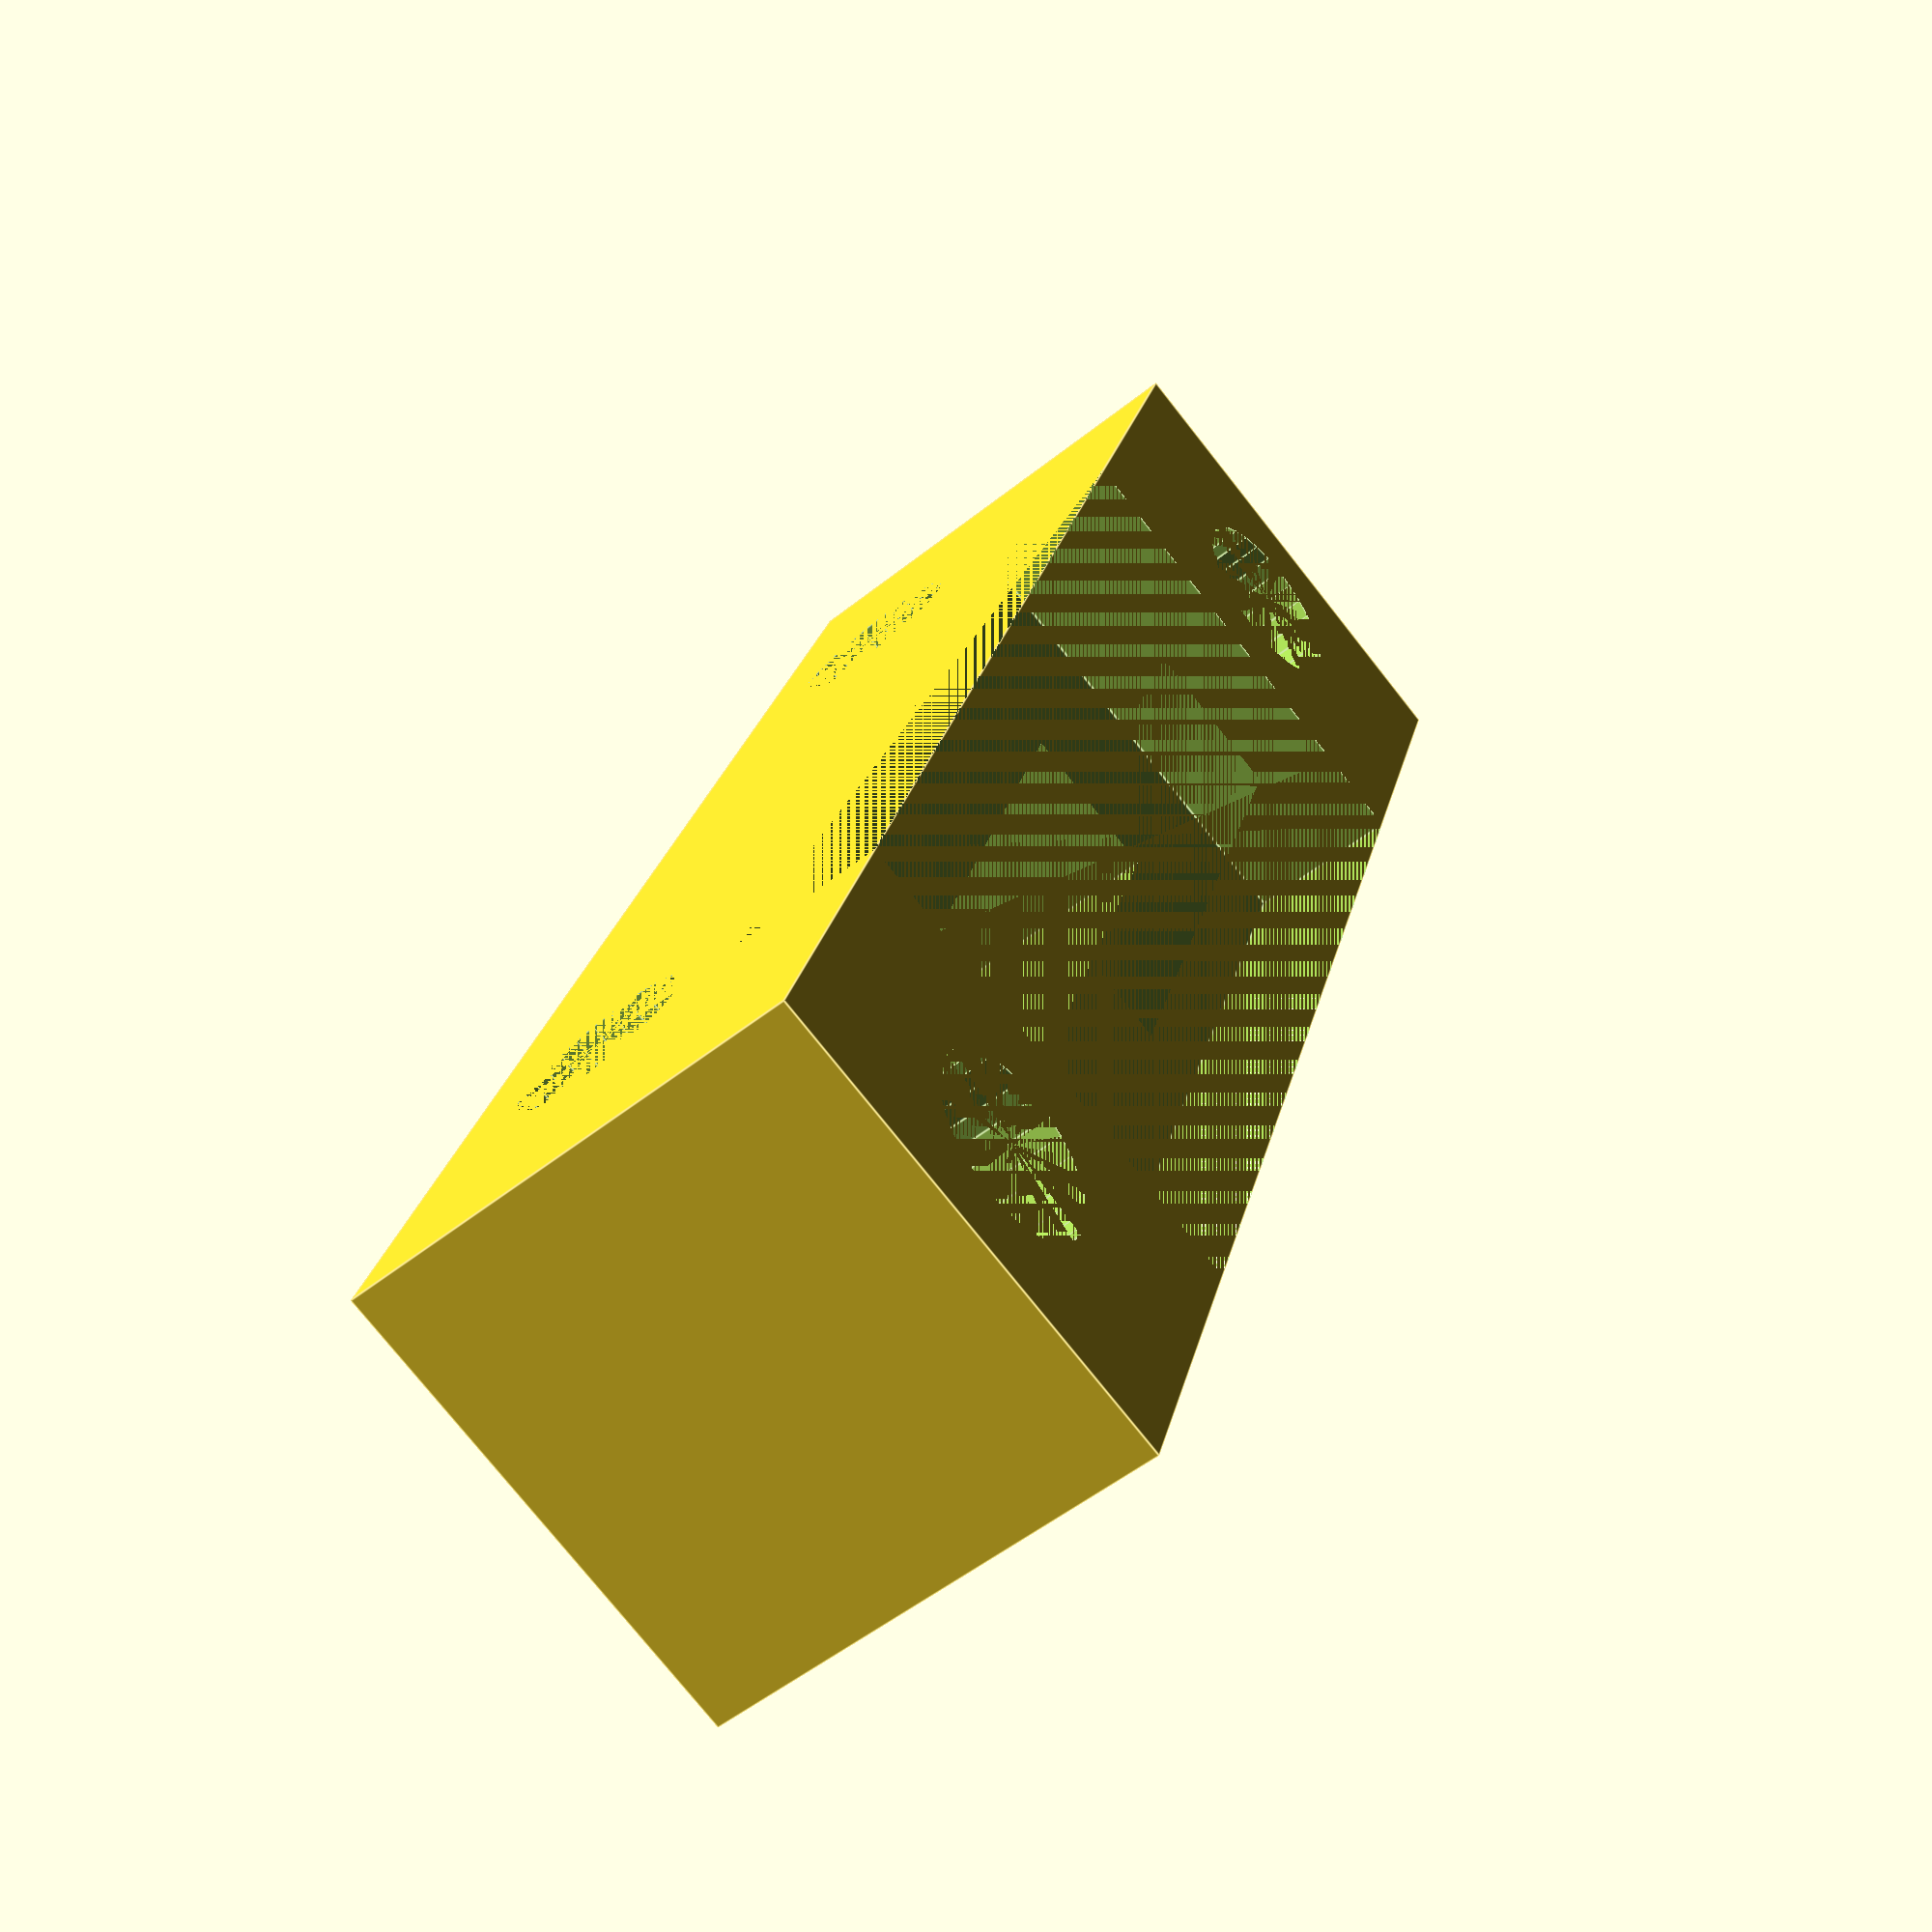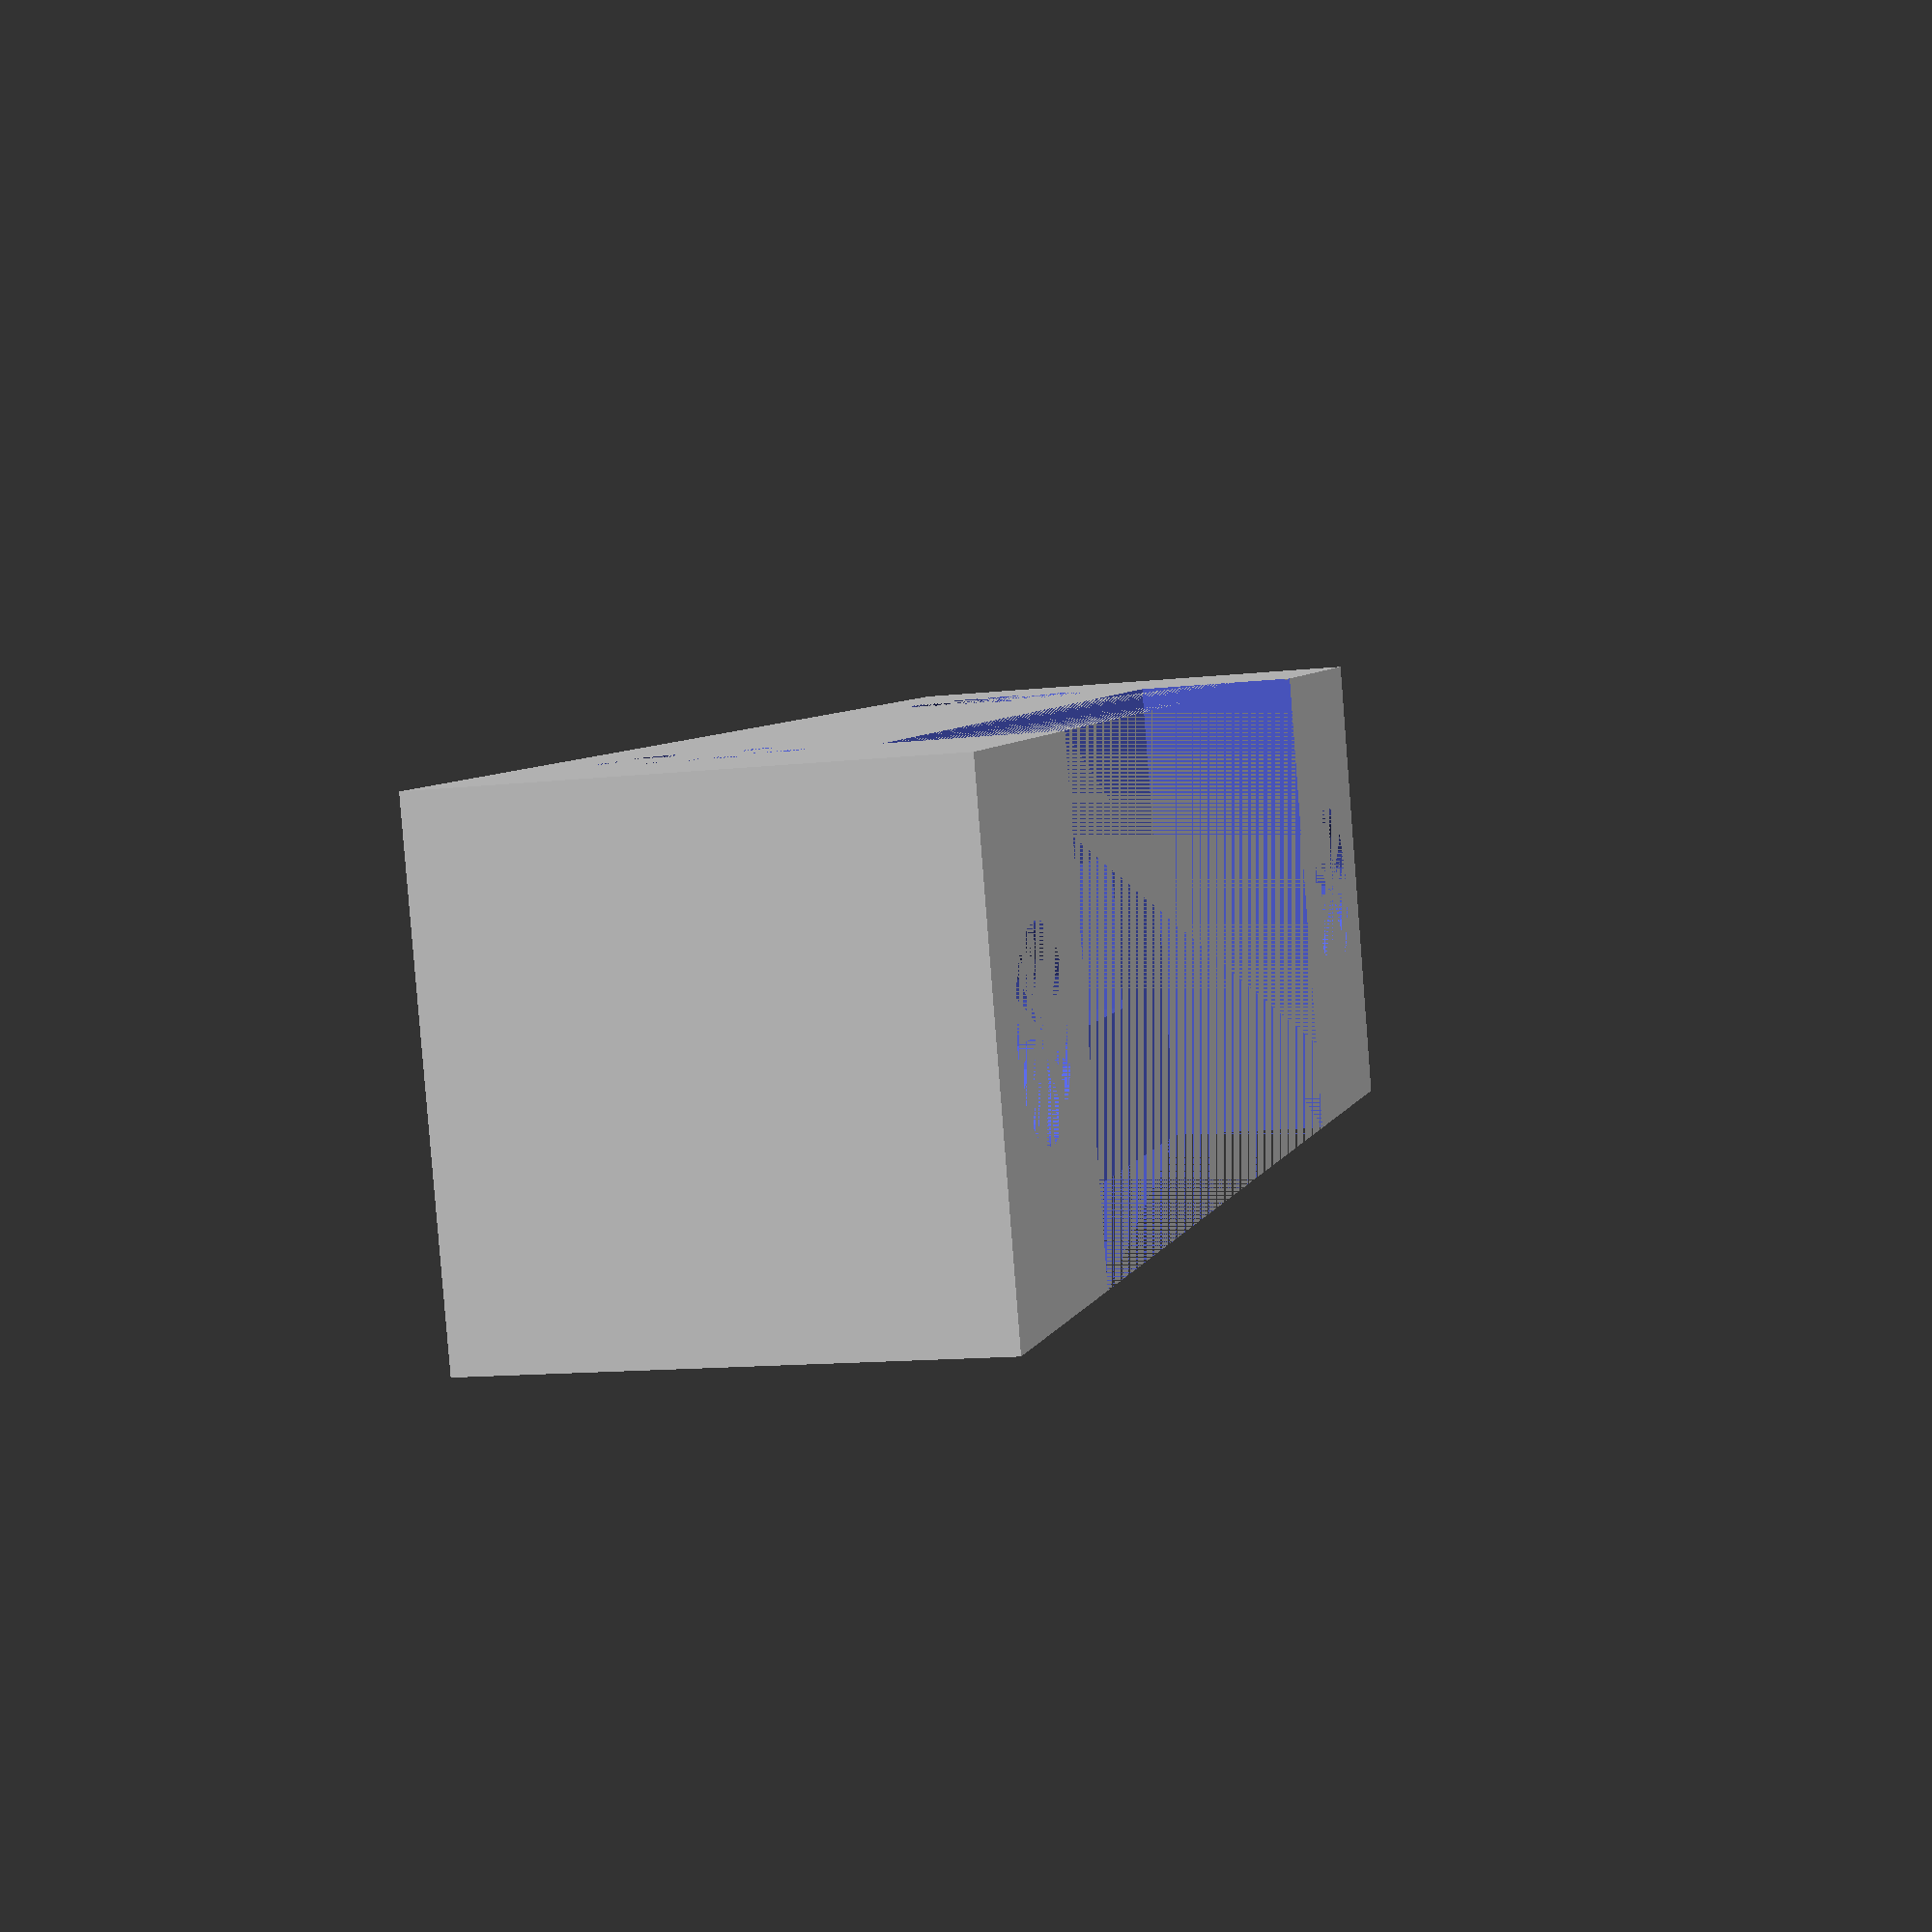
<openscad>
difference () {
    cube([32,9,9], center=false);
	translate([6, 0, 0]) {
		cube([32-6*2, 3, 9]);
	}
    translate([10, 0, 3]) {
         cube([32-10*2, 9, 9-3*2]);
    }
    translate([6, 6, 0]) {
        cylinder(r=1.75, h=9, $fs=0.1);
    }
    translate([32-6, 6, 0]) {
        cylinder(r=1.75, h=9, $fs=0.1);
    }
    translate([3, 0, 4.5]) {
        rotate([-90, 0, 0,]) {
            cylinder(r=1.75, h=9, $fs=0.1);
        }
    }
    translate([32-3, 0, 4.5]) {
        rotate([-90, 0, 0,]) {
            cylinder(r=1.75, h=9, $fs=0.1);
        }
    }
}

</openscad>
<views>
elev=256.0 azim=105.2 roll=141.7 proj=p view=edges
elev=85.3 azim=75.9 roll=184.5 proj=p view=wireframe
</views>
